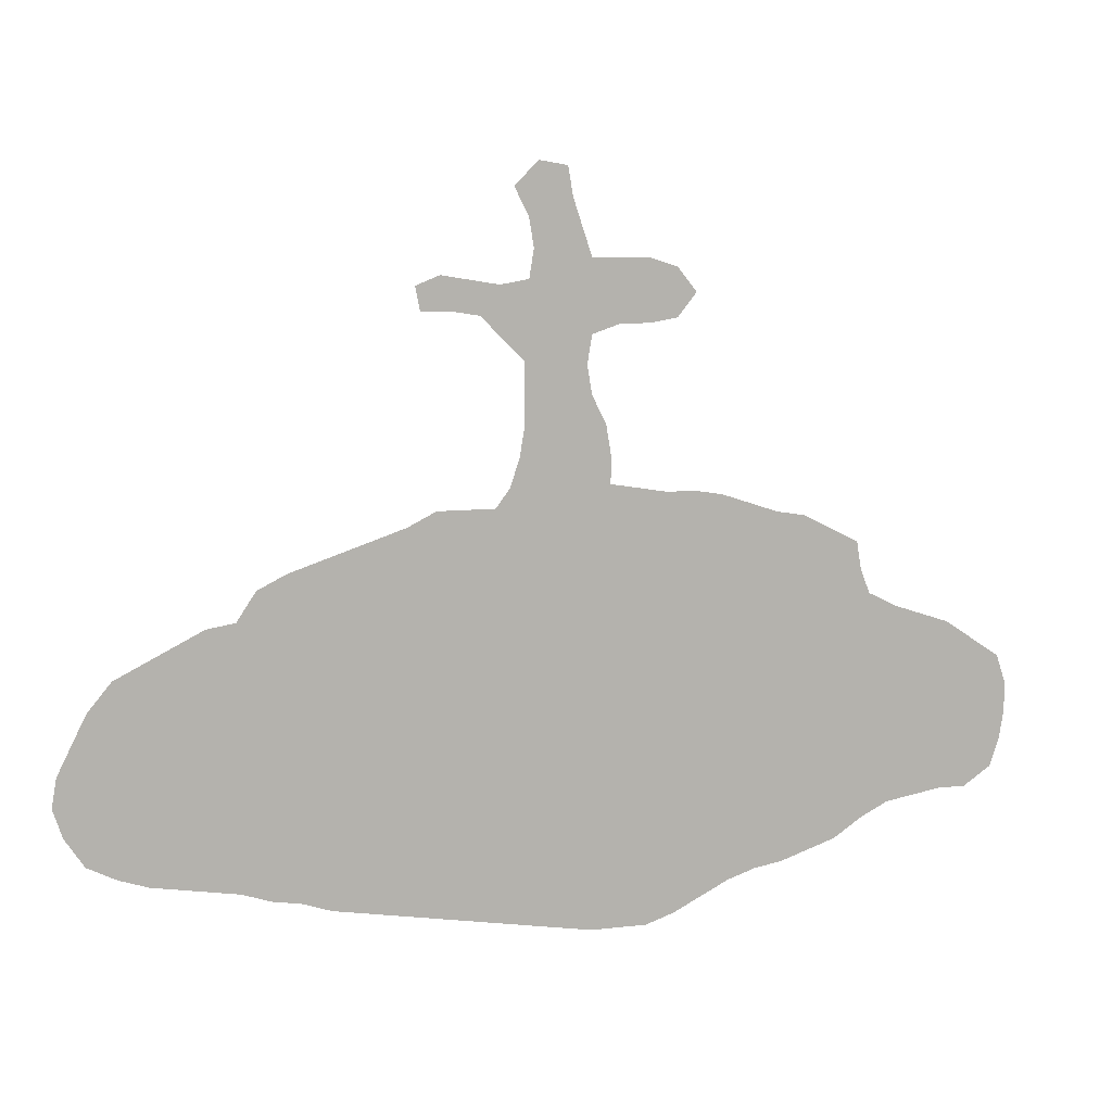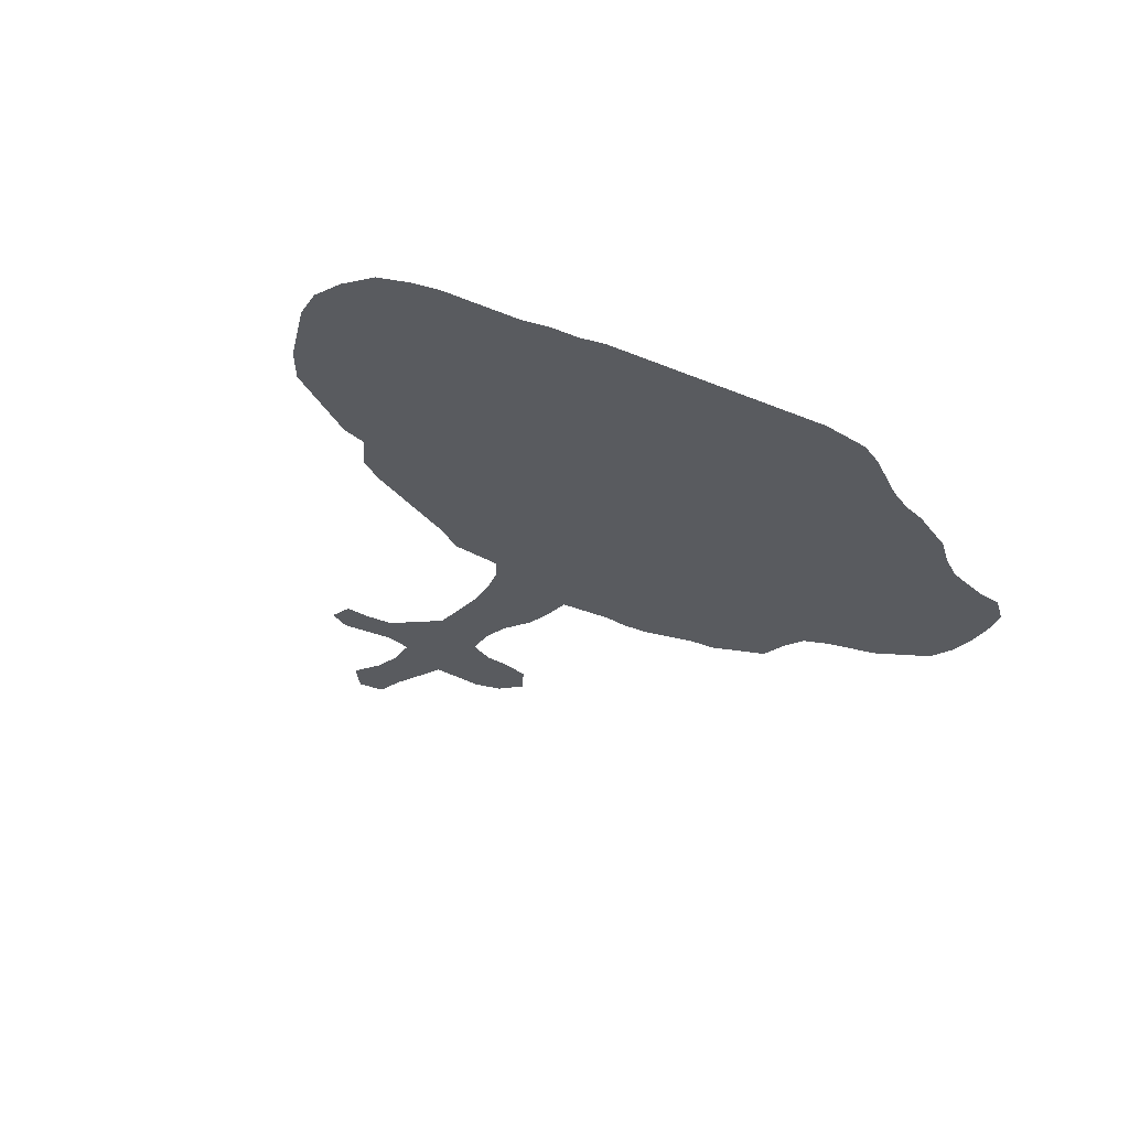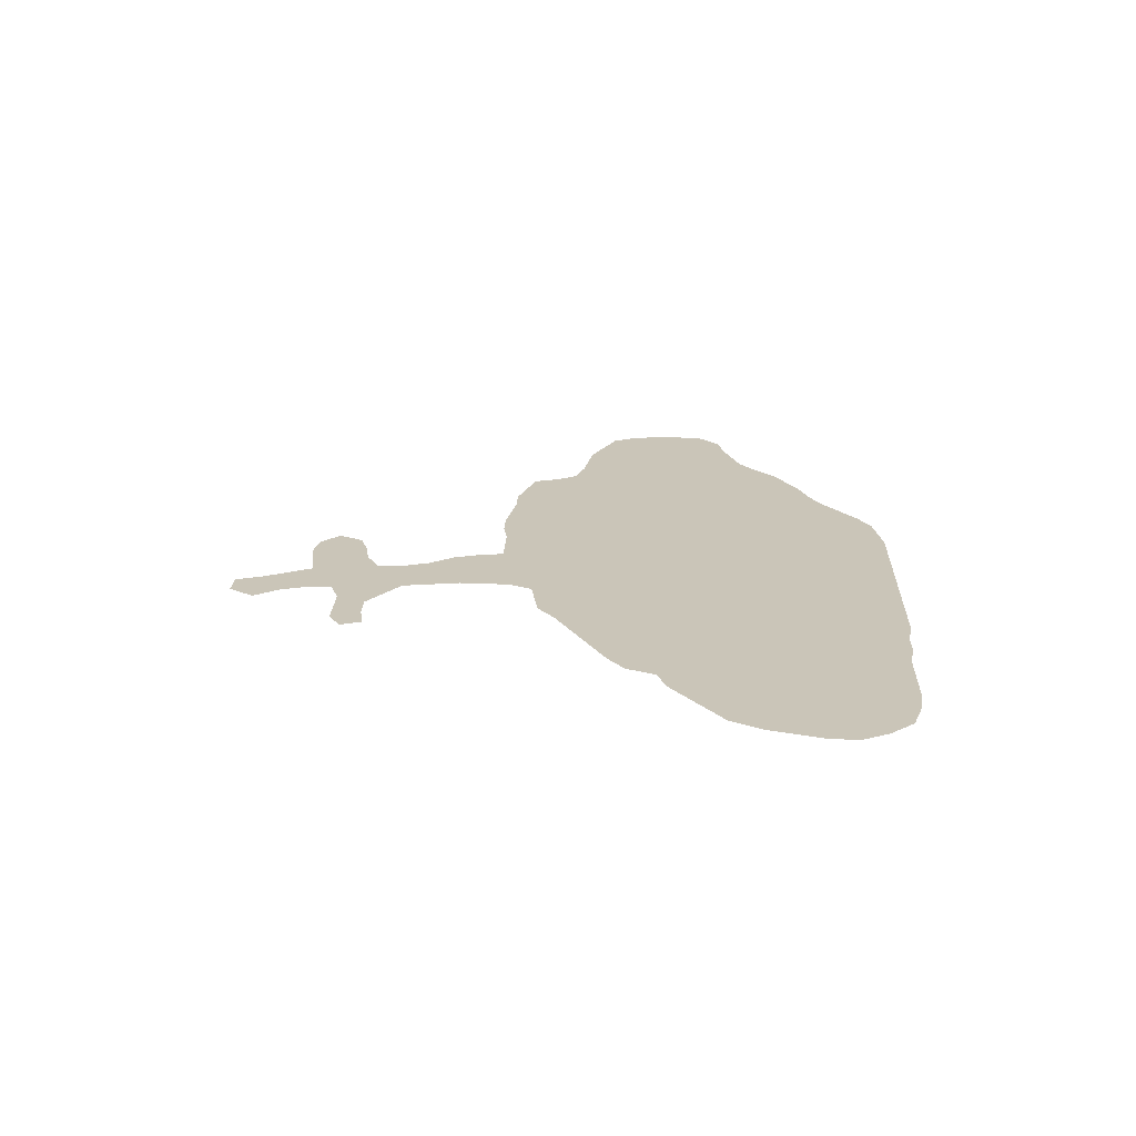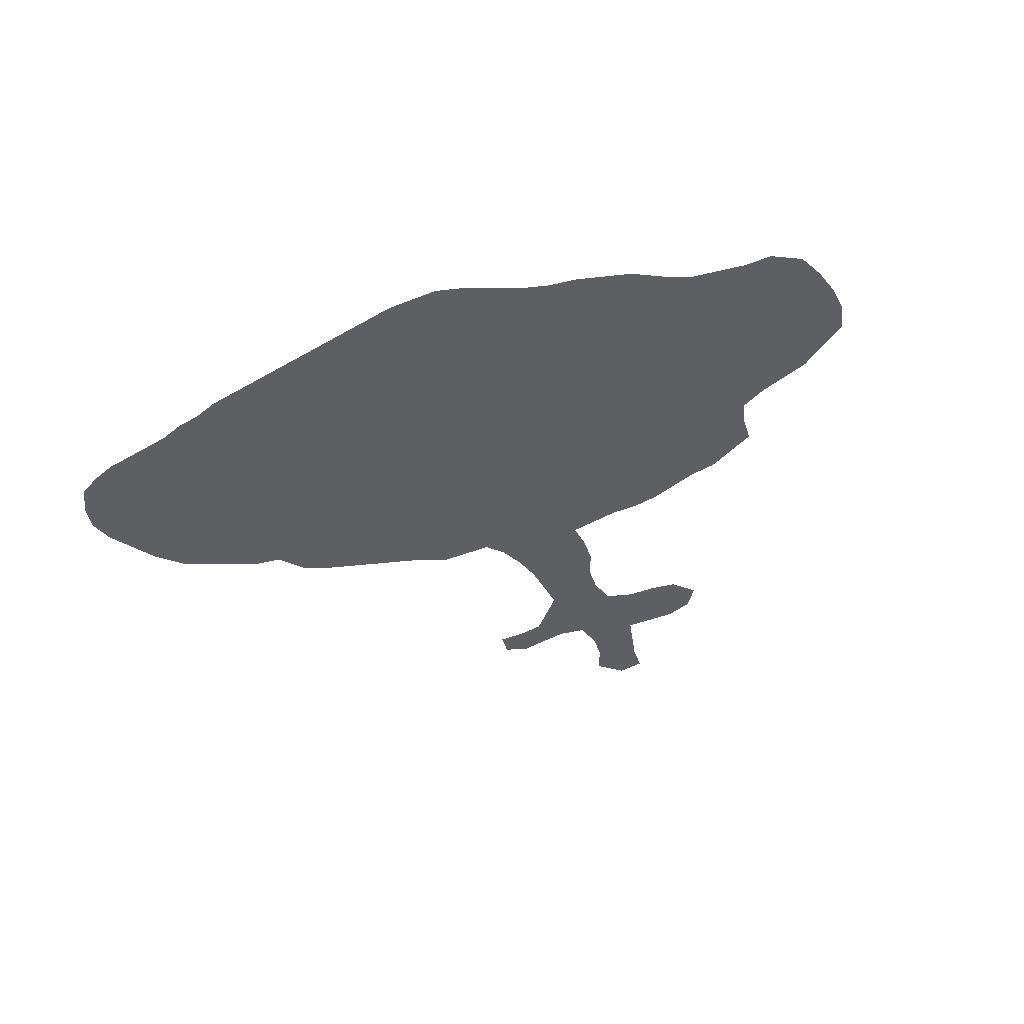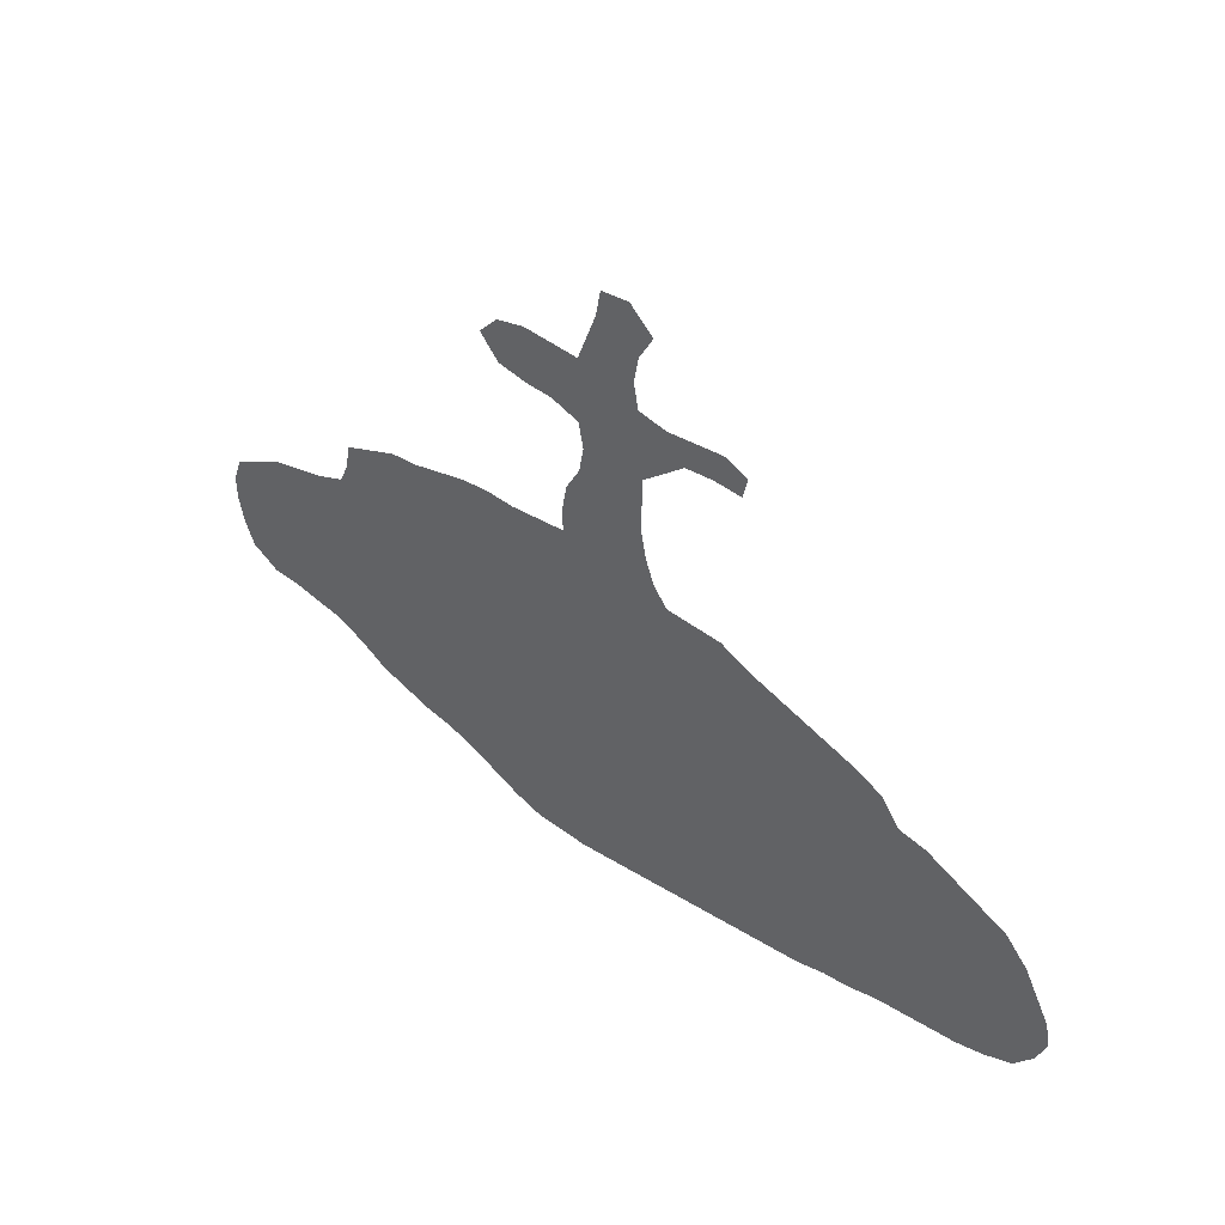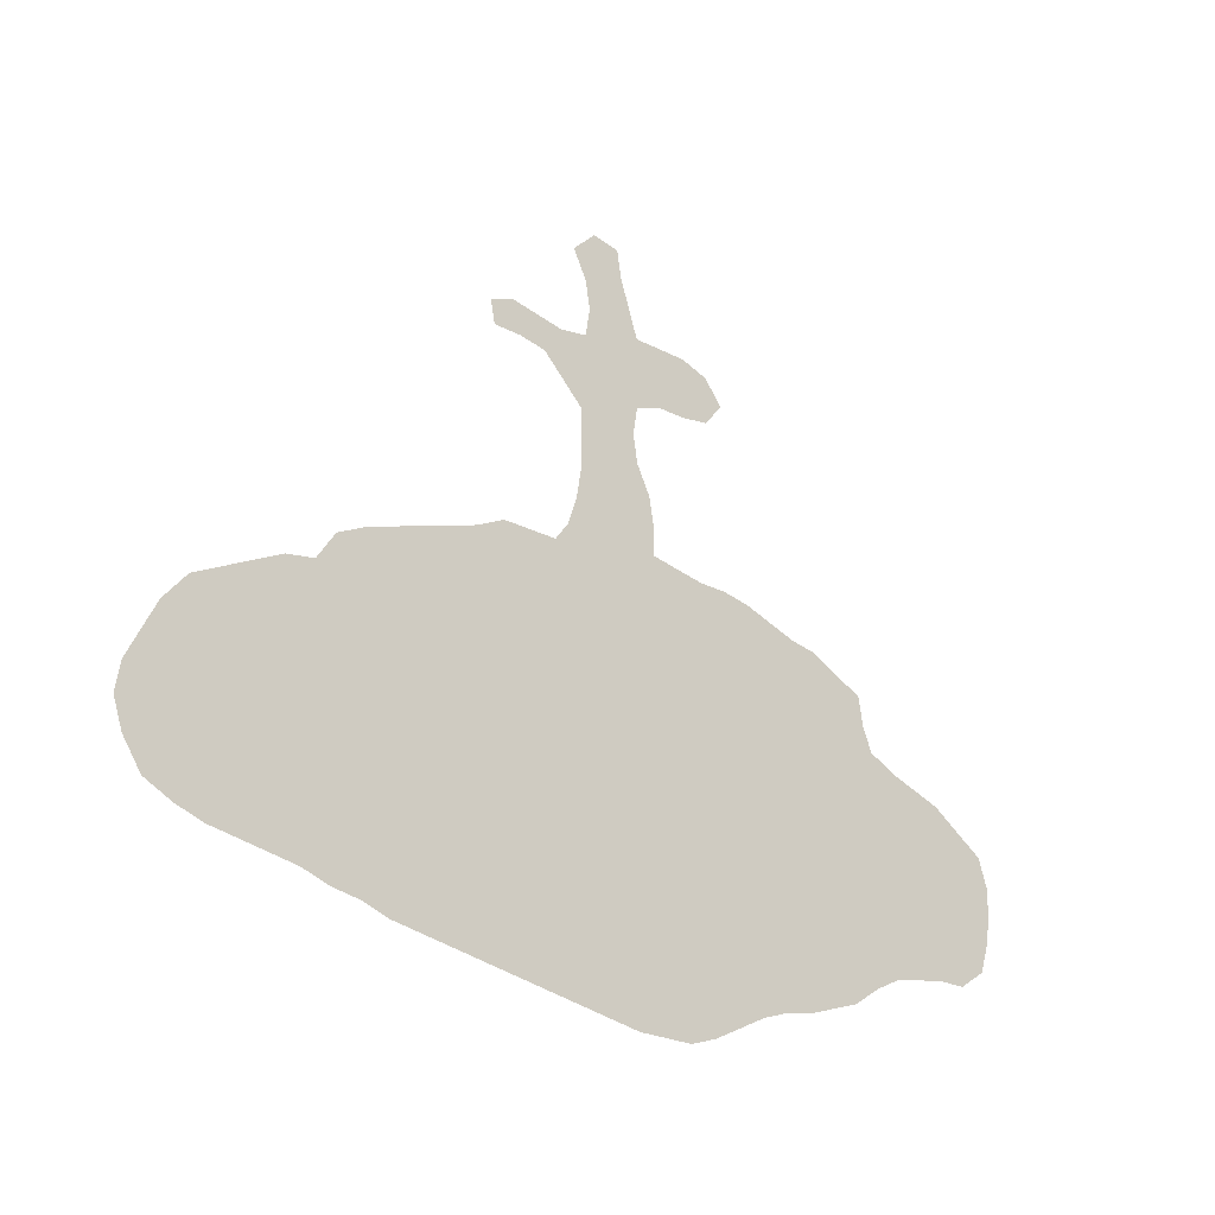
<metadata>
{"format":"obj","ext":"obj","renderer":"f3d","projection":"perspective","resolution":1024,"background":"white","views":[{"elev":8.8,"azim":-17.6,"up":"+Y"},{"elev":-32.4,"azim":-39.9,"up":"+Z"},{"elev":20.5,"azim":-97.4,"up":"+Z"},{"elev":-39.8,"azim":26.5,"up":"+Z"},{"elev":49.2,"azim":-140.4,"up":"+Y"},{"elev":-24.2,"azim":-41.0,"up":"+Y"}]}
</metadata>
<code>
v 0.4677 0.5821 0
v 0.4478 0.602 0
v 0.4229 0.6269 0
v 0.393 0.6318 0
v 0.3632 0.6318 0
v 0.3582 0.6567 0
v 0.3831 0.6667 0
v 0.4129 0.6617 0
v 0.4428 0.6567 0
v 0.4726 0.6617 0
v 0.4776 0.6915 0
v 0.4726 0.7214 0
v 0.4577 0.7512 0
v 0.4826 0.7761 0
v 0.5124 0.7711 0
v 0.5174 0.7413 0
v 0.5274 0.7114 0
v 0.5373 0.6816 0
v 0.5672 0.6816 0
v 0.597 0.6816 0
v 0.6269 0.6716 0
v 0.6468 0.6468 0
v 0.6269 0.6219 0
v 0.597 0.6169 0
v 0.5672 0.6169 0
v 0.5373 0.607 0
v 0.5323 0.5771 0
v 0.5373 0.5473 0
v 0.5522 0.5174 0
v 0.5572 0.4876 0
v 0.5572 0.4577 0
v 0.5871 0.4527 0
v 0.6169 0.4478 0
v 0.6468 0.4478 0
v 0.6766 0.4428 0
v 0.7065 0.4328 0
v 0.7363 0.4229 0
v 0.7662 0.4179 0
v 0.796 0.403 0
v 0.8259 0.3881 0
v 0.8308 0.3582 0
v 0.8408 0.3333 0
v 0.8707 0.3184 0
v 0.9005 0.3085 0
v 0.9304 0.2985 0
v 0.9602 0.2786 0
v 0.99 0.2587 0
v 1 0.2289 0
v 1 0.199 0
v 0.995 0.1691 0
v 0.9851 0.1393 0
v 0.9552 0.1194 0
v 0.9254 0.1194 0
v 0.8955 0.1144 0
v 0.8657 0.1095 0
v 0.8358 0.09453 0
v 0.806 0.07463 0
v 0.7761 0.06468 0
v 0.7463 0.05473 0
v 0.7164 0.04975 0
v 0.6866 0.0398 0
v 0.6567 0.02488 0
v 0.6269 0.00995 0
v 0.597 0 0
v 0.5672 0 0
v 0.5373 0 0
v 0.5075 0.004975 0
v 0.4776 0.00995 0
v 0.4478 0.01493 0
v 0.4179 0.0199 0
v 0.3881 0.02488 0
v 0.3582 0.02985 0
v 0.3284 0.03483 0
v 0.2985 0.0398 0
v 0.2687 0.04478 0
v 0.2388 0.05473 0
v 0.209 0.0597 0
v 0.1791 0.06965 0
v 0.1492 0.07463 0
v 0.1194 0.0796 0
v 0.08955 0.08458 0
v 0.0597 0.09453 0
v 0.02985 0.1095 0
v 0.00995 0.1393 0
v 0 0.1691 0
v 0.004975 0.199 0
v 0.0199 0.2289 0
v 0.03483 0.2587 0
v 0.0597 0.2886 0
v 0.08955 0.3035 0
v 0.1194 0.3184 0
v 0.1492 0.3333 0
v 0.1791 0.3383 0
v 0.199 0.3682 0
v 0.2289 0.3831 0
v 0.2587 0.393 0
v 0.2886 0.403 0
v 0.3184 0.4129 0
v 0.3483 0.4229 0
v 0.3781 0.4378 0
v 0.408 0.4378 0
v 0.4378 0.4378 0
v 0.4527 0.4577 0
v 0.4627 0.4876 0
v 0.4677 0.5174 0
v 0.4677 0.5473 0
v 0.4677 0.5771 0
f 84 86 85
f 82 84 83
f 82 86 84
f 69 102 70
f 70 102 71
f 71 102 99
f 12 14 13
f 50 52 51
f 42 58 56
f 74 96 93
f 74 97 96
f 71 99 72
f 68 102 69
f 10 18 11
f 11 18 17
f 11 17 12
f 42 60 59
f 42 59 58
f 56 58 57
f 42 56 55
f 50 53 52
f 49 53 50
f 93 95 94
f 93 96 95
f 73 97 74
f 72 99 98
f 72 98 73
f 73 98 97
f 74 93 75
f 82 87 86
f 81 87 82
f 63 65 64
f 62 65 63
f 32 67 62
f 31 67 32
f 65 67 66
f 62 67 65
f 31 102 67
f 67 102 68
f 32 62 33
f 33 36 35
f 3 8 4
f 91 93 92
f 12 17 16
f 14 16 15
f 12 16 14
f 18 25 19
f 36 60 37
f 37 60 42
f 37 42 41
f 37 41 38
f 45 54 46
f 46 54 53
f 46 53 49
f 46 49 48
f 46 48 47
f 78 93 91
f 31 103 102
f 31 104 103
f 10 26 18
f 18 26 25
f 27 107 106
f 30 104 31
f 21 24 23
f 20 24 21
f 33 62 61
f 36 61 60
f 33 61 36
f 33 35 34
f 3 9 8
f 2 9 3
f 2 10 9
f 4 8 7
f 5 7 6
f 4 7 5
f 21 23 22
f 39 41 40
f 38 41 39
f 44 54 45
f 44 55 54
f 75 93 76
f 77 93 78
f 76 93 77
f 88 90 89
f 99 102 101
f 99 101 100
f 1 107 27
f 1 27 26
f 1 10 2
f 1 26 10
f 27 106 28
f 28 105 29
f 28 106 105
f 42 55 43
f 43 55 44
f 79 91 90
f 78 91 79
f 79 90 80
f 80 90 88
f 80 87 81
f 80 88 87
f 29 105 30
f 30 105 104
f 19 25 24
f 19 24 20

</code>
